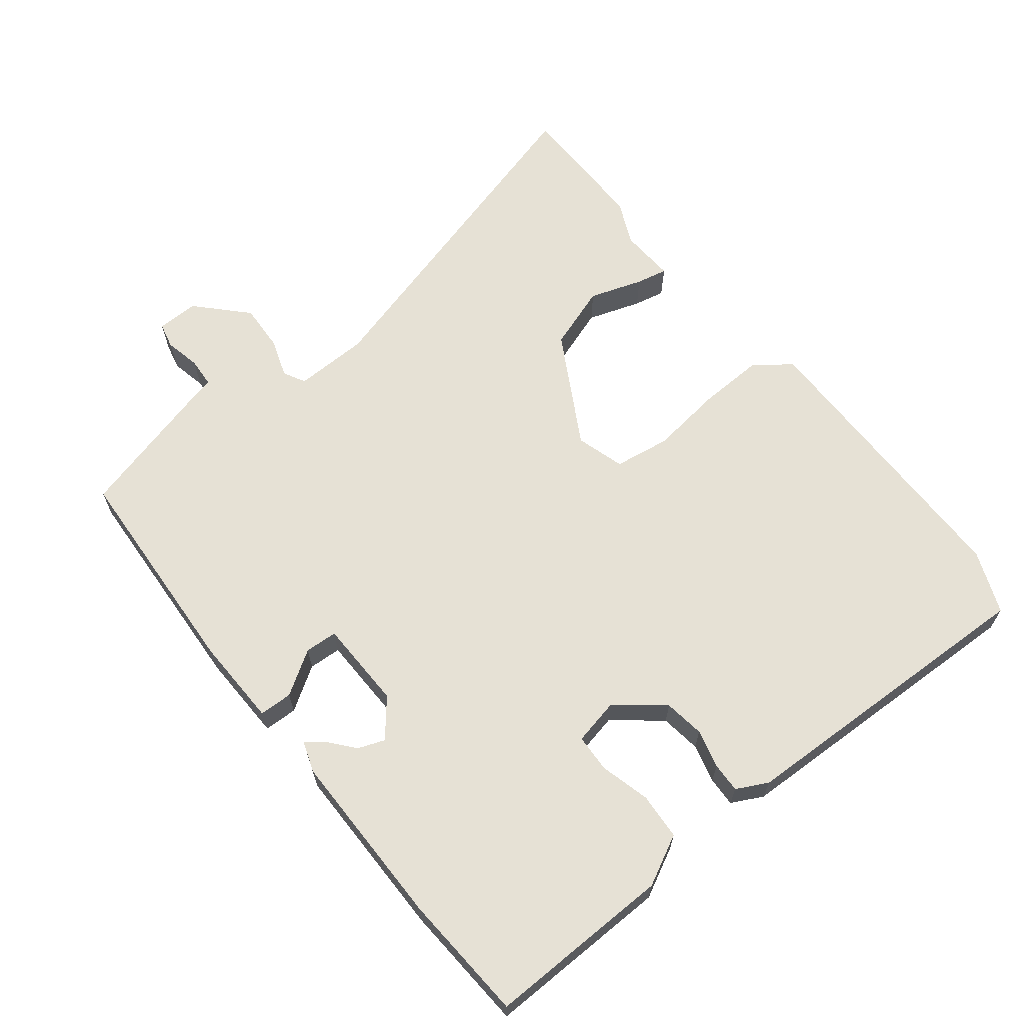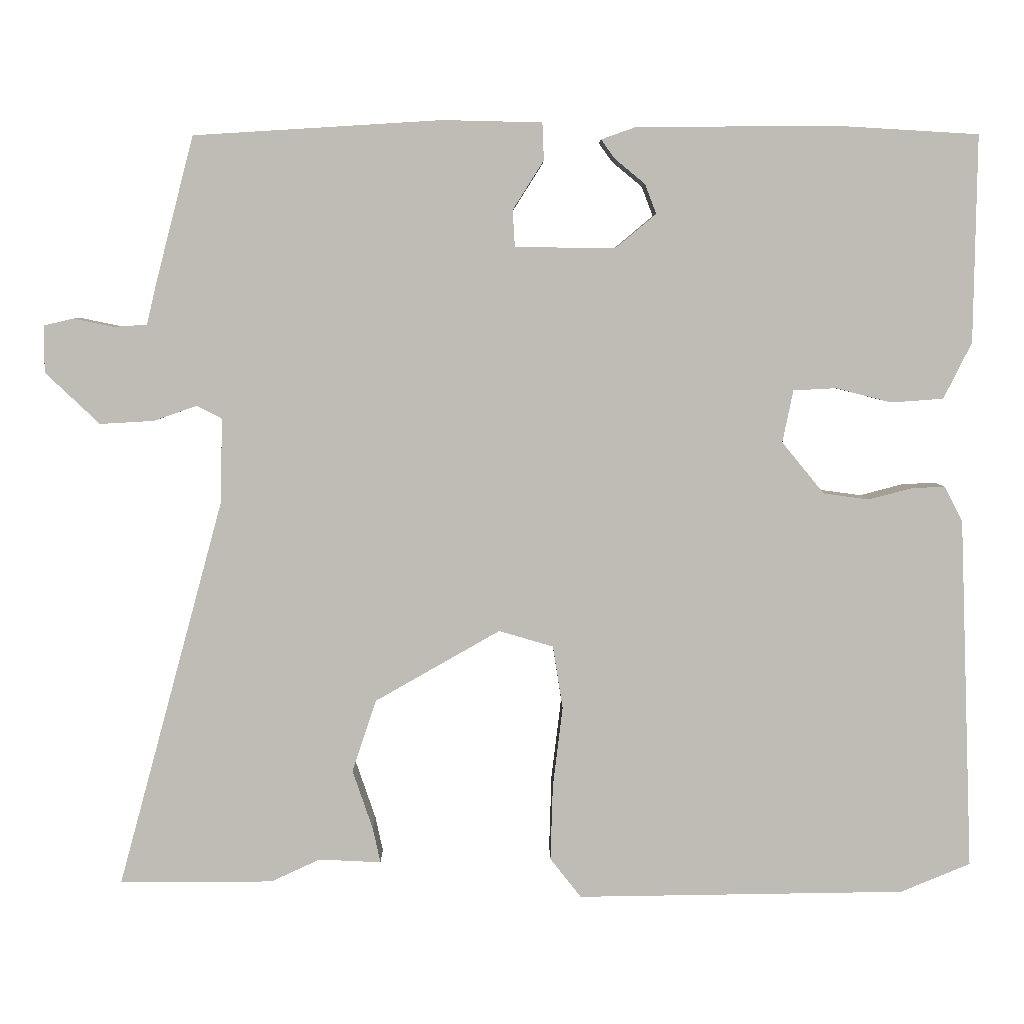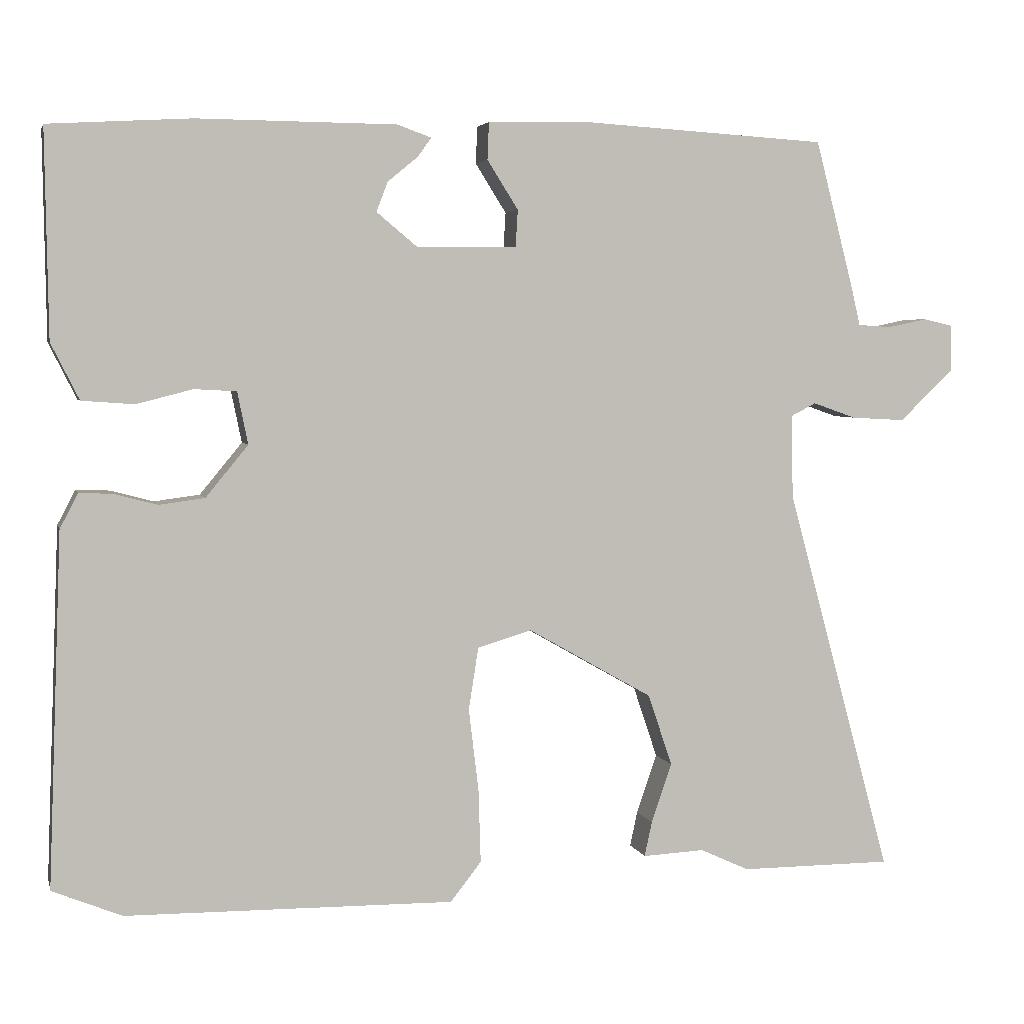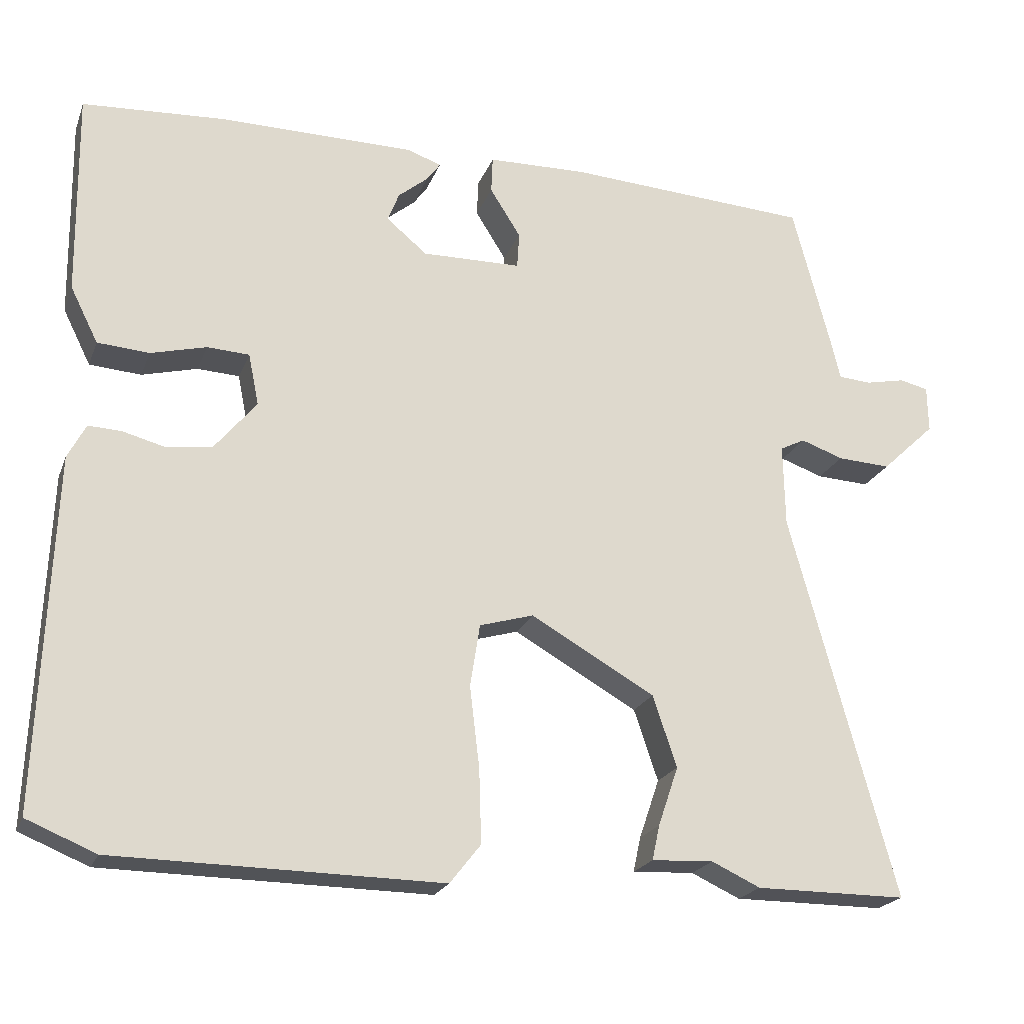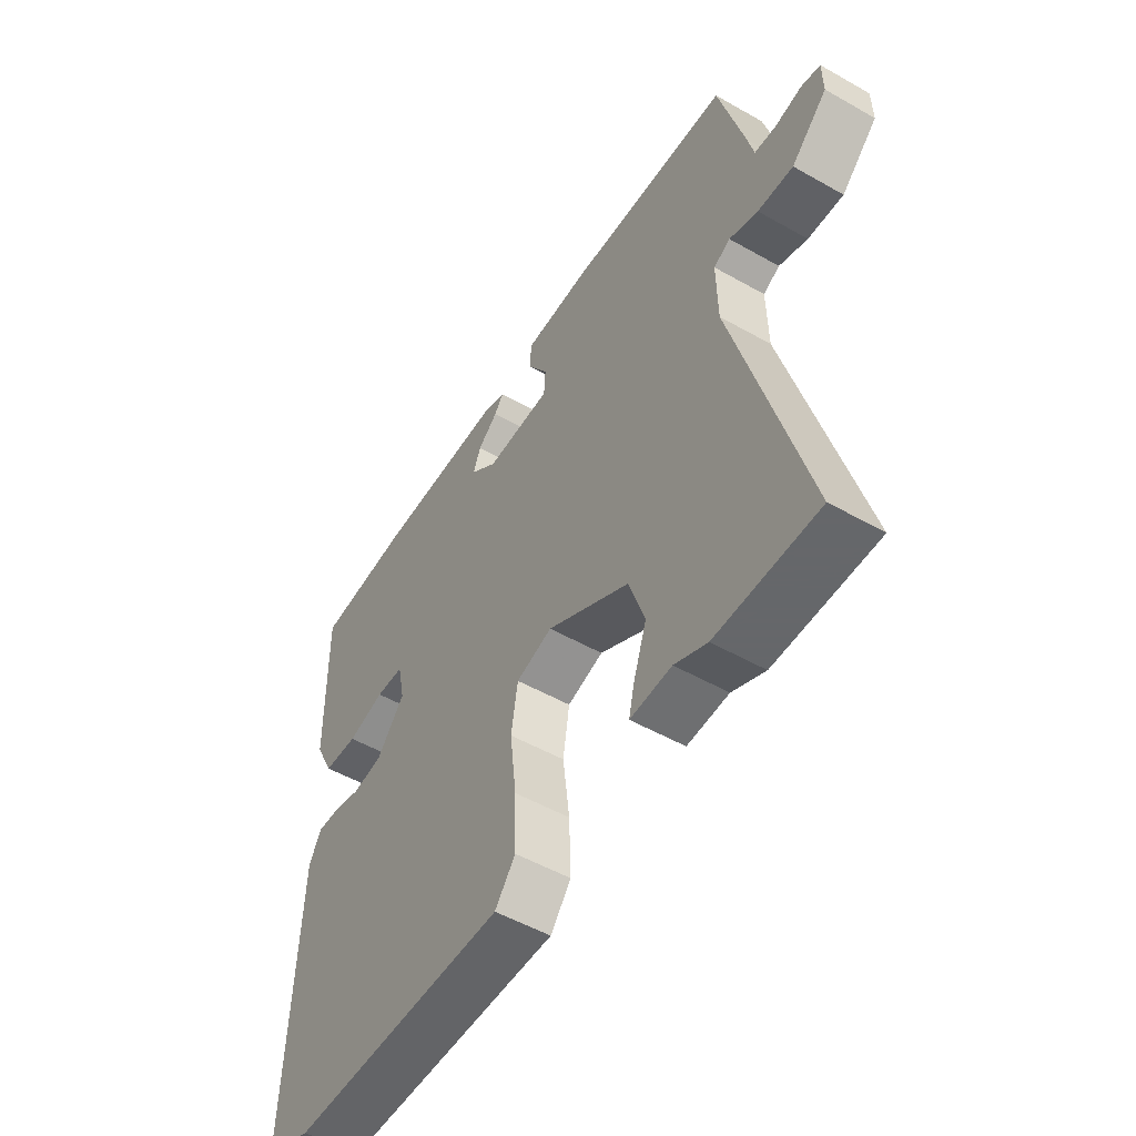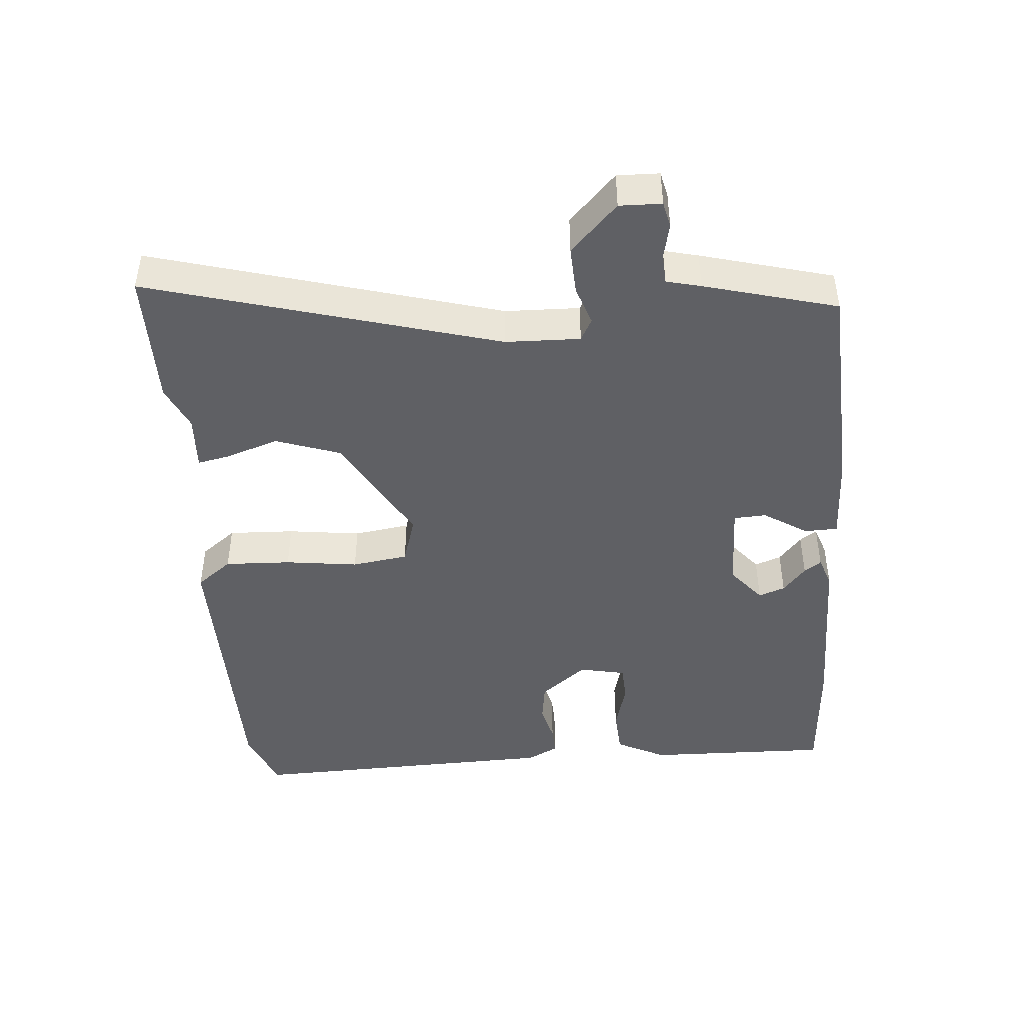
<metadata>
{"format":"obj","ext":"obj","renderer":"f3d","projection":"perspective","resolution":1024,"background":"white","views":[{"elev":64.6,"azim":51.3,"up":"+Y"},{"elev":5.1,"azim":-0.5,"up":"+Z"},{"elev":4.1,"azim":166.5,"up":"+Z"},{"elev":-21.5,"azim":162.5,"up":"+Z"},{"elev":-52.0,"azim":-121.5,"up":"+Z"},{"elev":-44.6,"azim":-85.9,"up":"+Y"}]}
</metadata>
<code>
v 0.553 0.07 -0.478
v 0.461 0.07 -0.516
v 0.028 0.07 -0.522
v -0.013 0.07 -0.47
v -0.01 0.07 -0.372
v 0.003 0.07 -0.264
v -0.01 0.07 -0.181
v -0.082 0.07 -0.16
v -0.247 0.07 -0.254
v -0.279 0.07 -0.349
v -0.252 0.07 -0.428
v -0.242 0.07 -0.474
v -0.324 0.07 -0.47
v -0.389 0.07 -0.5
v -0.591 0.07 -0.5
v -0.451 0.07 0.014
v -0.449 0.07 0.124
v -0.482 0.07 0.141
v -0.539 0.07 0.121
v -0.61 0.07 0.117
v -0.682 0.07 0.185
v -0.681 0.07 0.247
v -0.643 0.07 0.256
v -0.59 0.07 0.245
v -0.546 0.07 0.248
v -0.534 0.07 0.299
v -0.483 0.07 0.495
v -0.156 0.07 0.515
v -0.025 0.07 0.512
v -0.023 0.07 0.463
v -0.064 0.07 0.398
v -0.061 0.07 0.35
v 0.071 0.07 0.348
v 0.125 0.07 0.393
v 0.11 0.07 0.432
v 0.07 0.07 0.465
v 0.052 0.07 0.49
v 0.097 0.07 0.506
v 0.36 0.07 0.508
v 0.548 0.07 0.497
v 0.544 0.07 0.224
v 0.507 0.07 0.15
v 0.438 0.07 0.145
v 0.364 0.07 0.164
v 0.308 0.07 0.161
v 0.294 0.07 0.092
v 0.35 0.07 0.024
v 0.41 0.07 0.016
v 0.467 0.07 0.031
v 0.511 0.07 0.033
v 0.535 0.07 -0.013
v 0.553 0 -0.478
v 0.461 0 -0.516
v 0.028 0 -0.522
v -0.013 0 -0.47
v -0.01 0 -0.372
v 0.003 0 -0.264
v -0.01 0 -0.181
v -0.082 0 -0.16
v -0.247 0 -0.254
v -0.279 0 -0.349
v -0.252 0 -0.428
v -0.242 0 -0.474
v -0.324 0 -0.47
v -0.389 0 -0.5
v -0.591 0 -0.5
v -0.451 0 0.014
v -0.449 0 0.124
v -0.482 0 0.141
v -0.539 0 0.121
v -0.61 0 0.117
v -0.682 0 0.185
v -0.681 0 0.247
v -0.643 0 0.256
v -0.59 0 0.245
v -0.546 0 0.248
v -0.534 0 0.299
v -0.483 0 0.495
v -0.156 0 0.515
v -0.025 0 0.512
v -0.023 0 0.463
v -0.064 0 0.398
v -0.061 0 0.35
v 0.071 0 0.348
v 0.125 0 0.393
v 0.11 0 0.432
v 0.07 0 0.465
v 0.052 0 0.49
v 0.097 0 0.506
v 0.36 0 0.508
v 0.548 0 0.497
v 0.544 0 0.224
v 0.507 0 0.15
v 0.438 0 0.145
v 0.364 0 0.164
v 0.308 0 0.161
v 0.294 0 0.092
v 0.35 0 0.024
v 0.41 0 0.016
v 0.467 0 0.031
v 0.511 0 0.033
v 0.535 0 -0.013
f 48 49 50 51
f 47 48 51 1
f 46 47 1 2
f 41 42 43 44
f 41 44 45
f 40 41 45
f 39 40 45
f 38 39 45 46
f 35 36 37 38
f 34 35 38 46
f 28 29 30 31
f 28 31 32
f 25 26 27 28
f 25 28 32
f 21 22 23 24
f 21 24 25
f 18 19 20 21
f 18 21 25 32
f 13 14 15 16
f 13 16 17
f 10 11 12 13
f 9 10 13 17
f 8 9 17
f 7 8 17
f 3 4 5 6
f 46 2 3 6
f 33 34 46 6
f 17 18 32 33
f 7 17 33
f 6 7 33
f 102 101 100 99
f 52 102 99 98
f 53 52 98 97
f 95 94 93 92
f 96 95 92
f 96 92 91
f 96 91 90
f 97 96 90 89
f 89 88 87 86
f 97 89 86 85
f 82 81 80 79
f 83 82 79
f 79 78 77 76
f 83 79 76
f 75 74 73 72
f 76 75 72
f 72 71 70 69
f 83 76 72 69
f 67 66 65 64
f 68 67 64
f 64 63 62 61
f 68 64 61 60
f 68 60 59
f 68 59 58
f 57 56 55 54
f 57 54 53 97
f 57 97 85 84
f 84 83 69 68
f 84 68 58
f 84 58 57
f 1 52 53 2
f 2 53 54 3
f 3 54 55 4
f 4 55 56 5
f 5 56 57 6
f 6 57 58 7
f 7 58 59 8
f 8 59 60 9
f 9 60 61 10
f 10 61 62 11
f 11 62 63 12
f 12 63 64 13
f 13 64 65 14
f 14 65 66 15
f 15 66 67 16
f 16 67 68 17
f 17 68 69 18
f 18 69 70 19
f 19 70 71 20
f 20 71 72 21
f 21 72 73 22
f 22 73 74 23
f 23 74 75 24
f 24 75 76 25
f 25 76 77 26
f 26 77 78 27
f 27 78 79 28
f 28 79 80 29
f 29 80 81 30
f 30 81 82 31
f 31 82 83 32
f 32 83 84 33
f 33 84 85 34
f 34 85 86 35
f 35 86 87 36
f 36 87 88 37
f 37 88 89 38
f 38 89 90 39
f 39 90 91 40
f 40 91 92 41
f 41 92 93 42
f 42 93 94 43
f 43 94 95 44
f 44 95 96 45
f 45 96 97 46
f 46 97 98 47
f 47 98 99 48
f 48 99 100 49
f 49 100 101 50
f 50 101 102 51
f 51 102 52 1

</code>
